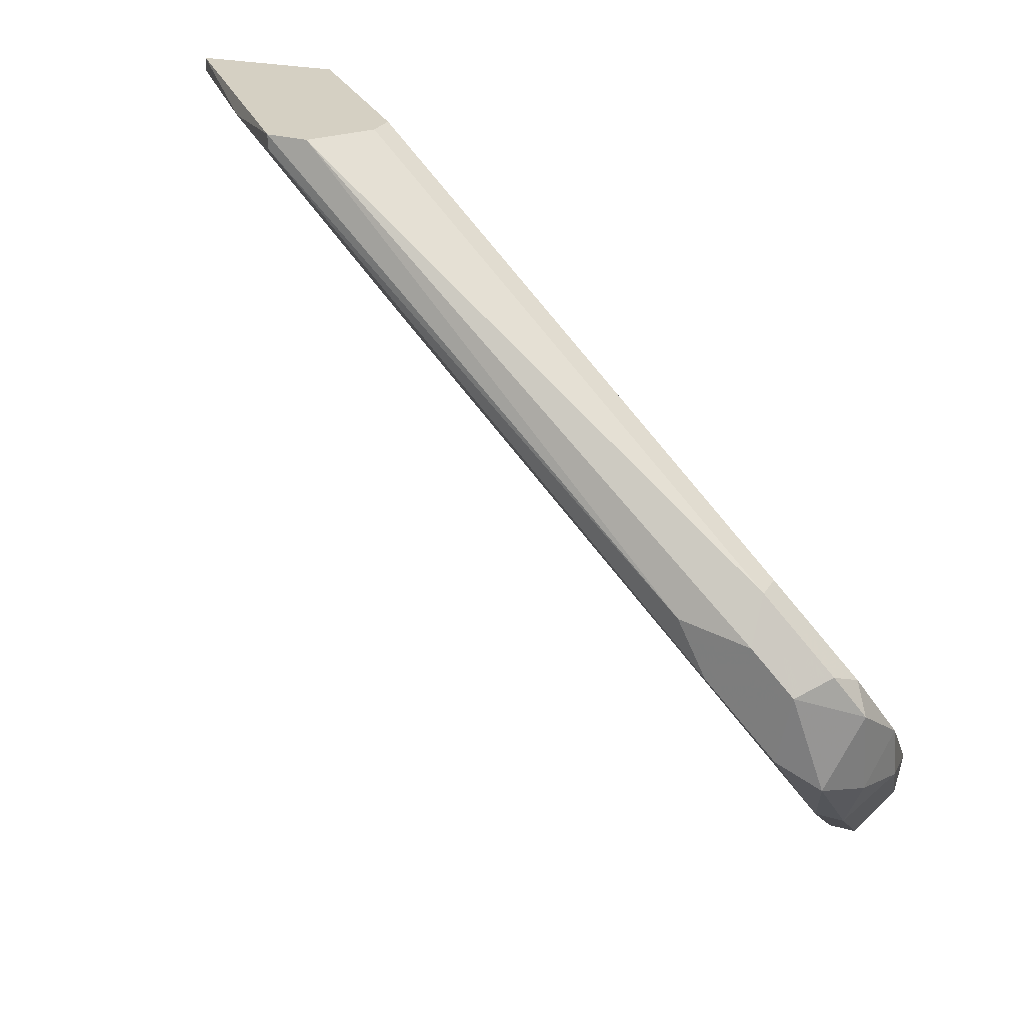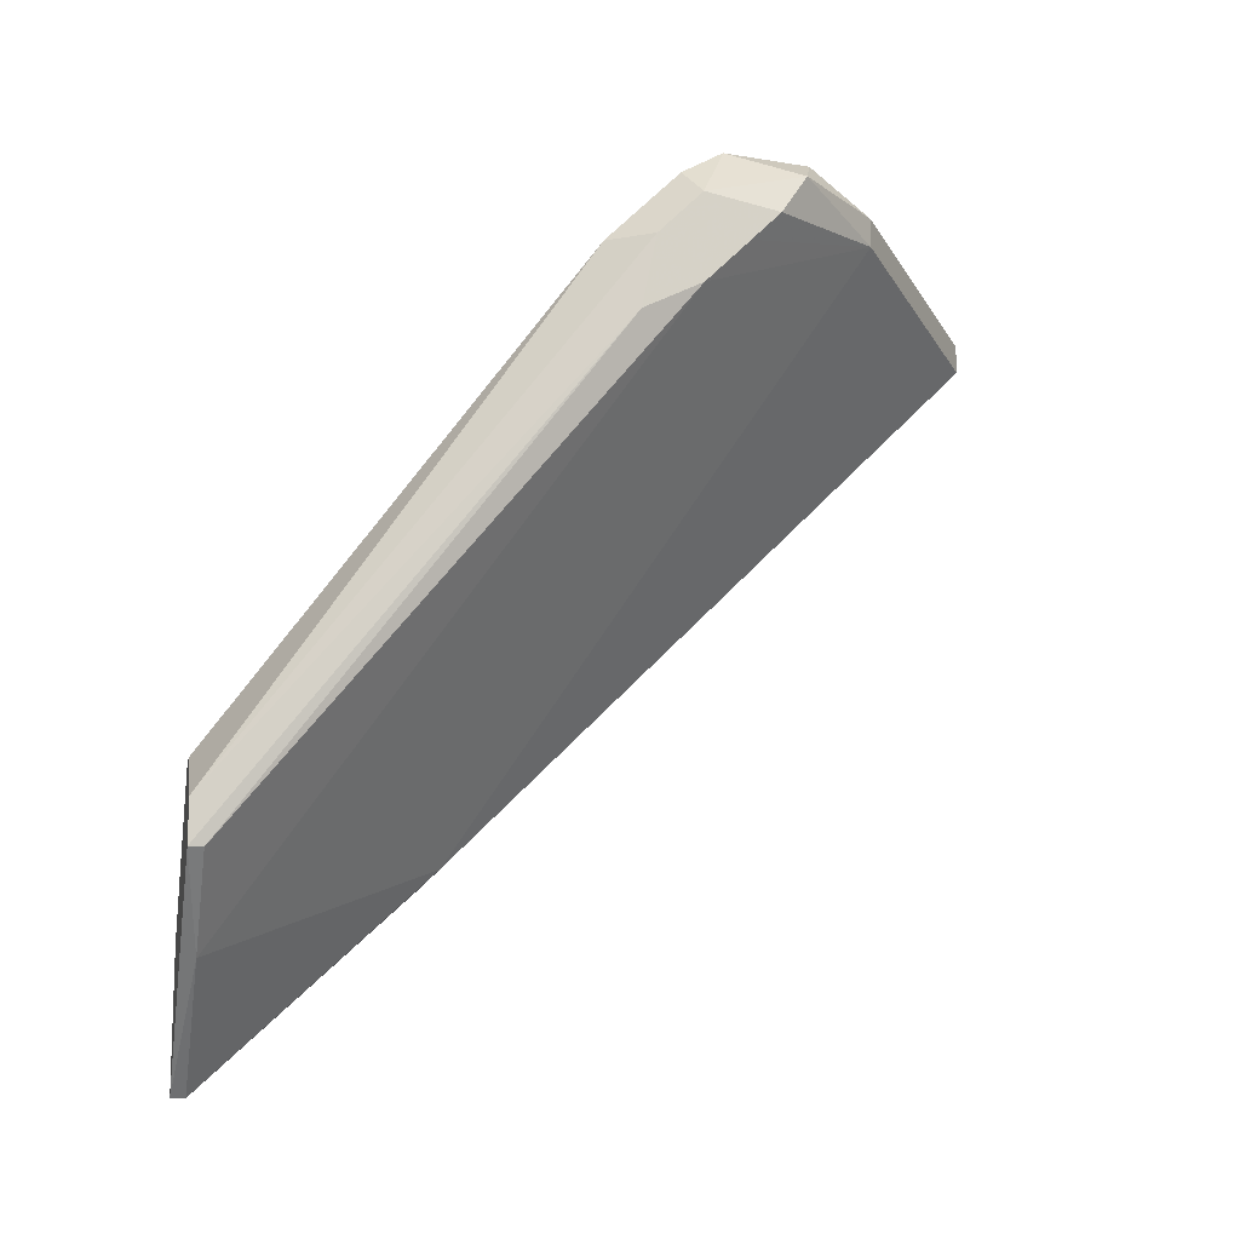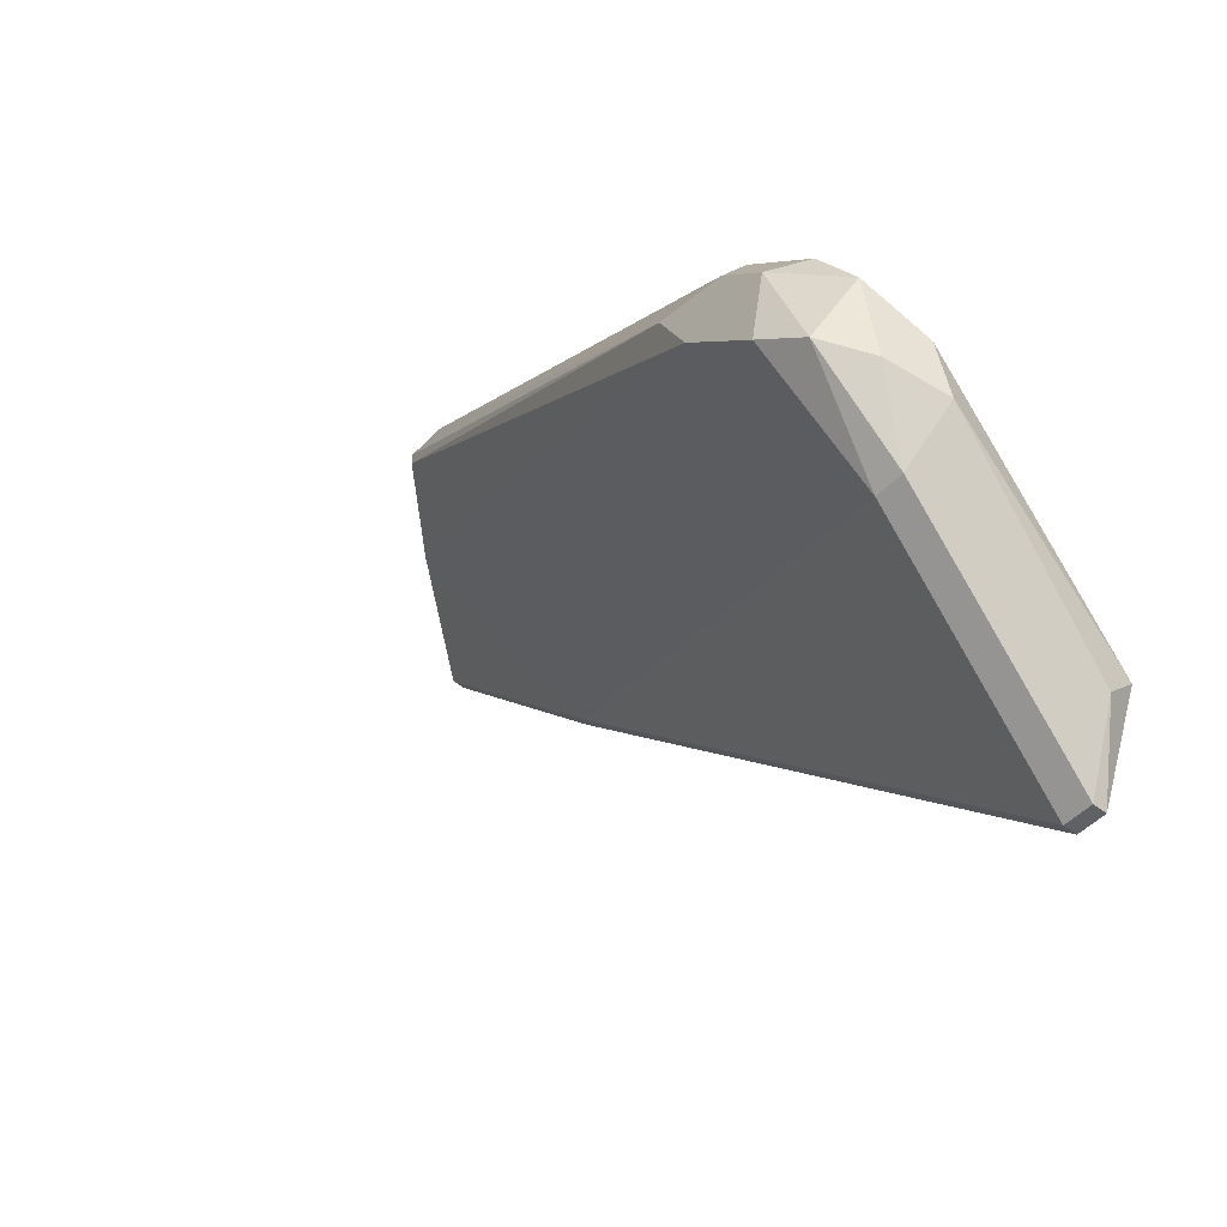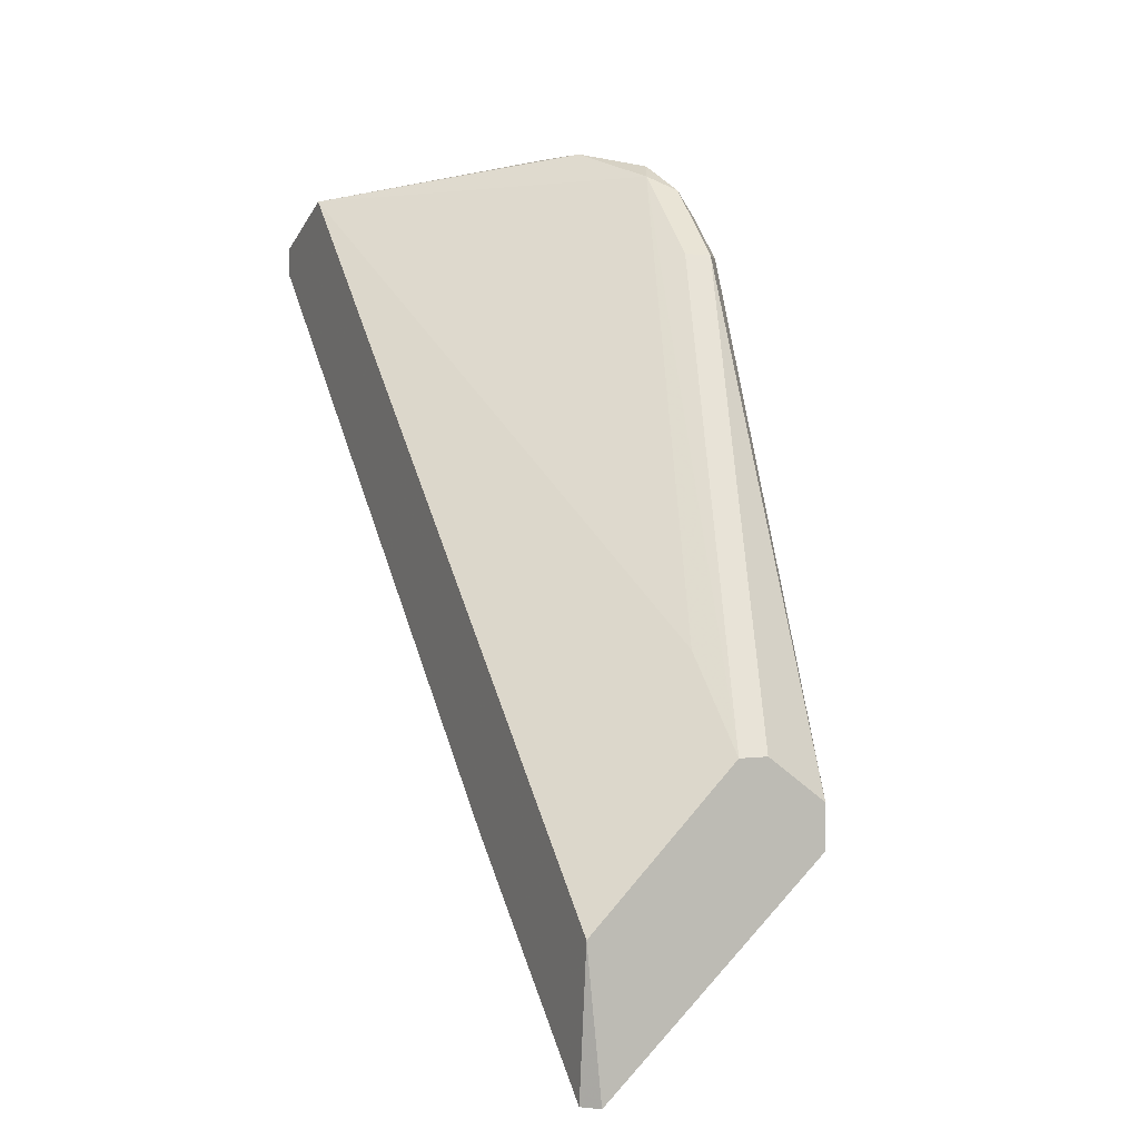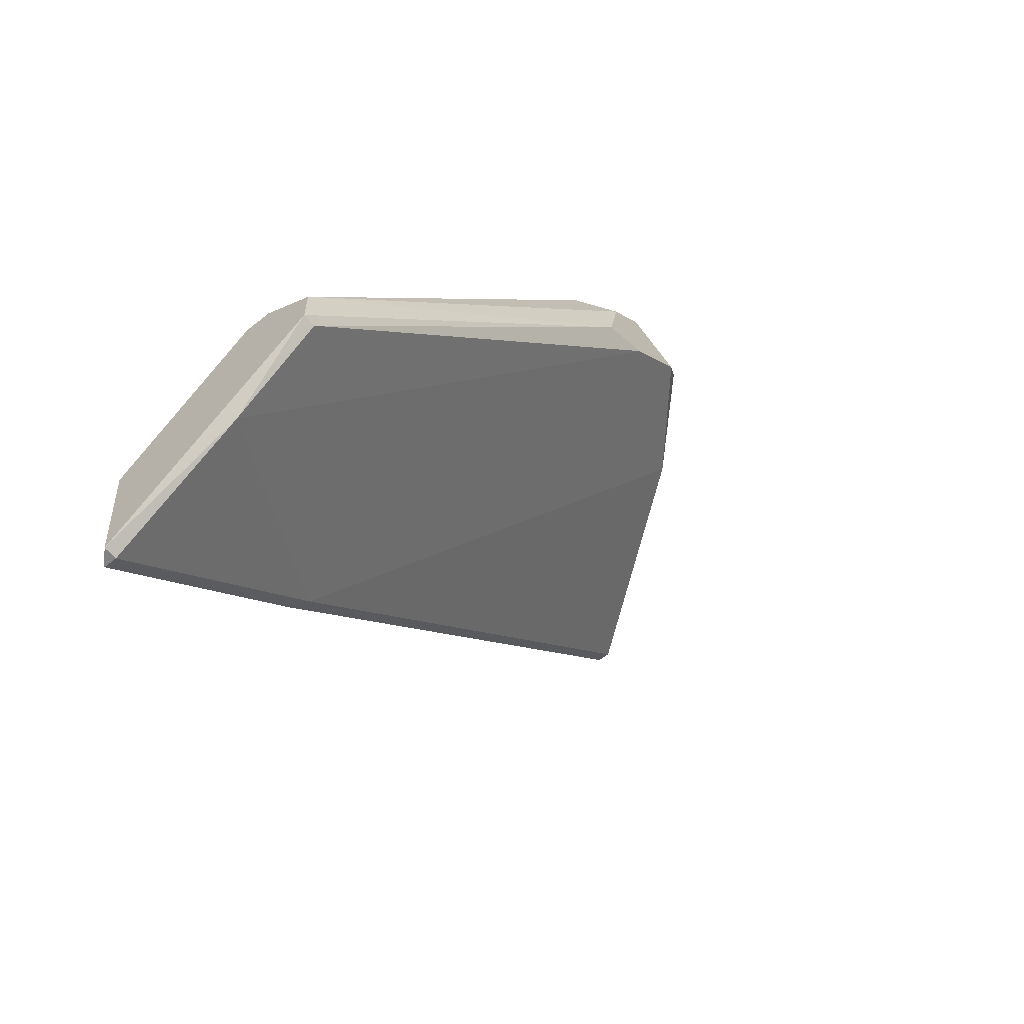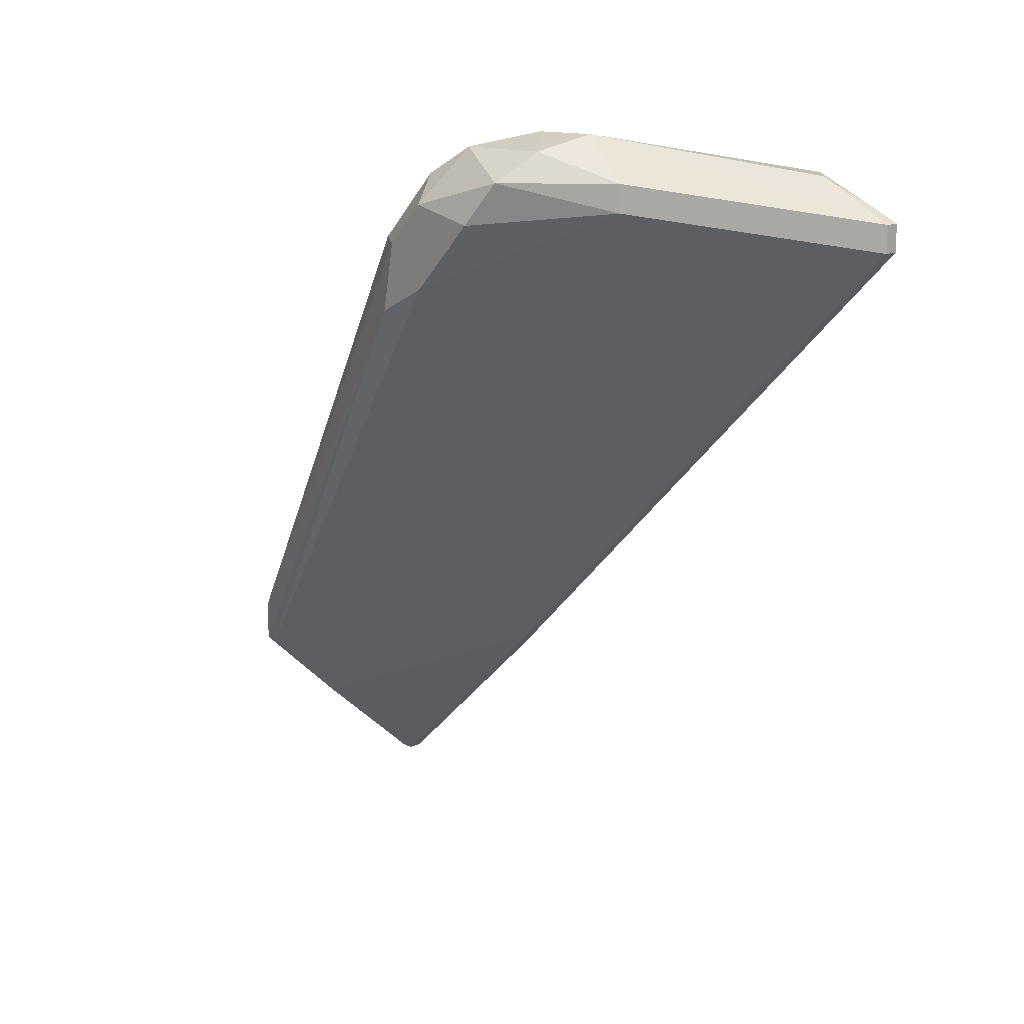
<metadata>
{"format":"obj","ext":"obj","renderer":"f3d","projection":"perspective","resolution":1024,"background":"white","views":[{"elev":26.3,"azim":-65.4,"up":"+Y"},{"elev":-13.1,"azim":-101.6,"up":"+Z"},{"elev":-48.7,"azim":-41.1,"up":"+Y"},{"elev":2.8,"azim":155.0,"up":"+Z"},{"elev":-60.8,"azim":-140.7,"up":"+Z"},{"elev":15.2,"azim":-41.8,"up":"+Z"}]}
</metadata>
<code>
v -0.005872 -0.01424 -0.00255
v -0.005872 -0.03068 0.02026
v -0.005872 -0.006278 -0.009984
v -0.005872 -0.005748 -0.004676
v -0.005872 -0.0344 0.01761
v -0.005872 -0.0344 0.01868
v -0.01224 -0.005748 0.000633
v -0.006934 -0.03175 0.02026
v -0.01118 -0.006278 -0.005735
v -0.01118 -0.005748 0.000633
v -0.01118 -0.008932 0.003819
v -0.006404 -0.006278 -0.009984
v -0.006404 -0.005748 -0.009984
v -0.006404 -0.01477 -0.002023
v -0.006404 -0.0344 0.01761
v -0.006404 -0.0344 0.01868
v -0.01436 -0.02856 0.02026
v -0.01436 -0.02856 0.0192
v -0.01436 -0.006278 -0.00255
v -0.01436 -0.005748 -0.00096
v -0.01436 -0.005748 -0.00255
v -0.01436 -0.02431 0.02186
v -0.01648 -0.02272 0.02132
v -0.01755 -0.02538 0.02026
v -0.01702 -0.01848 0.01761
v -0.01702 -0.02113 0.02026
v -0.01383 -0.02644 0.02186
v -0.01808 -0.01954 0.01496
v -0.01808 -0.02326 0.01761
v -0.01808 -0.02007 0.01761
v -0.01808 -0.02166 0.01602
v -0.01808 -0.02166 0.0192
v -0.01808 -0.02431 0.01868
v -0.01595 -0.01848 0.01761
v -0.01595 -0.01689 0.01549
v -0.01595 -0.02166 0.0208
v -0.01595 -0.02591 0.02132
f 32 23 26
f 4 2 3
f 4 21 10
f 3 2 6
f 10 21 20
f 22 2 36
f 14 15 18
f 15 17 18
f 17 24 18
f 2 22 27
f 20 30 25
f 29 30 28
f 20 21 28
f 30 20 28
f 21 9 19
f 28 21 19
f 21 4 13
f 4 3 13
f 9 21 13
f 35 10 7
f 10 20 7
f 25 35 7
f 20 25 7
f 15 14 5
f 6 15 5
f 3 6 5
f 14 9 12
f 13 3 12
f 9 13 12
f 22 36 23
f 6 2 8
f 2 27 8
f 30 29 32
f 25 30 32
f 24 23 32
f 9 14 31
f 14 18 31
f 18 29 31
f 29 28 31
f 19 9 31
f 28 19 31
f 10 35 34
f 36 10 34
f 35 25 34
f 25 36 34
f 2 4 11
f 4 10 11
f 36 2 11
f 10 36 11
f 24 17 37
f 27 22 37
f 17 27 37
f 22 23 37
f 23 24 37
f 17 15 16
f 15 6 16
f 27 17 16
f 6 8 16
f 8 27 16
f 29 18 33
f 18 24 33
f 32 29 33
f 24 32 33
f 5 14 1
f 3 5 1
f 14 12 1
f 12 3 1
f 36 25 26
f 23 36 26
f 25 32 26

</code>
